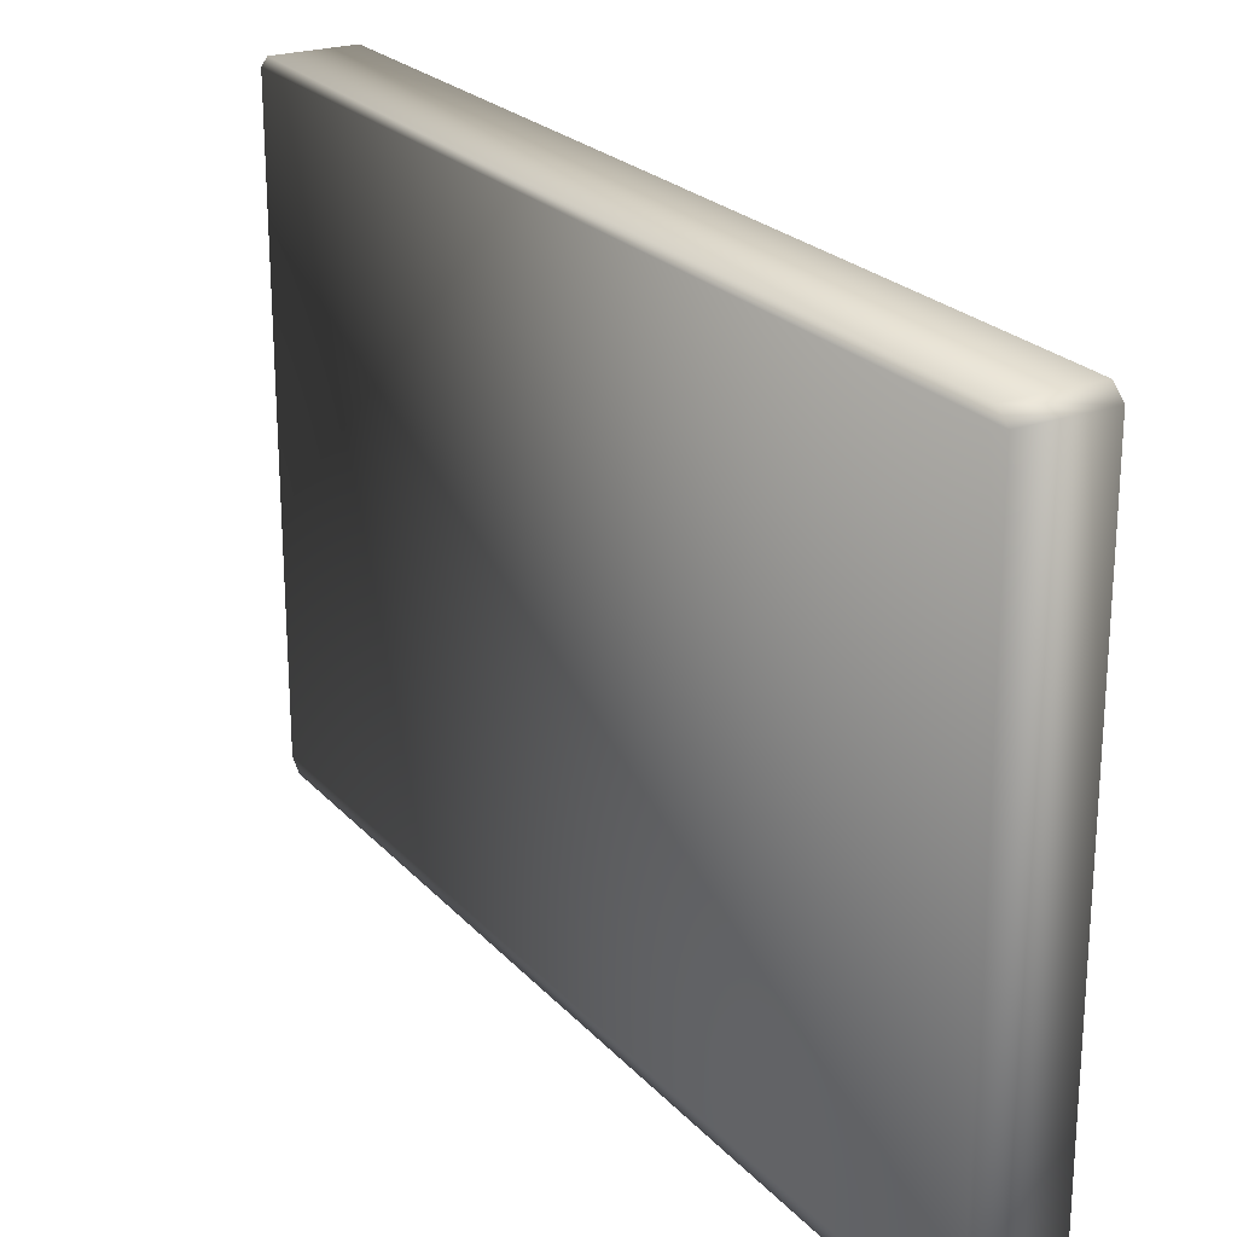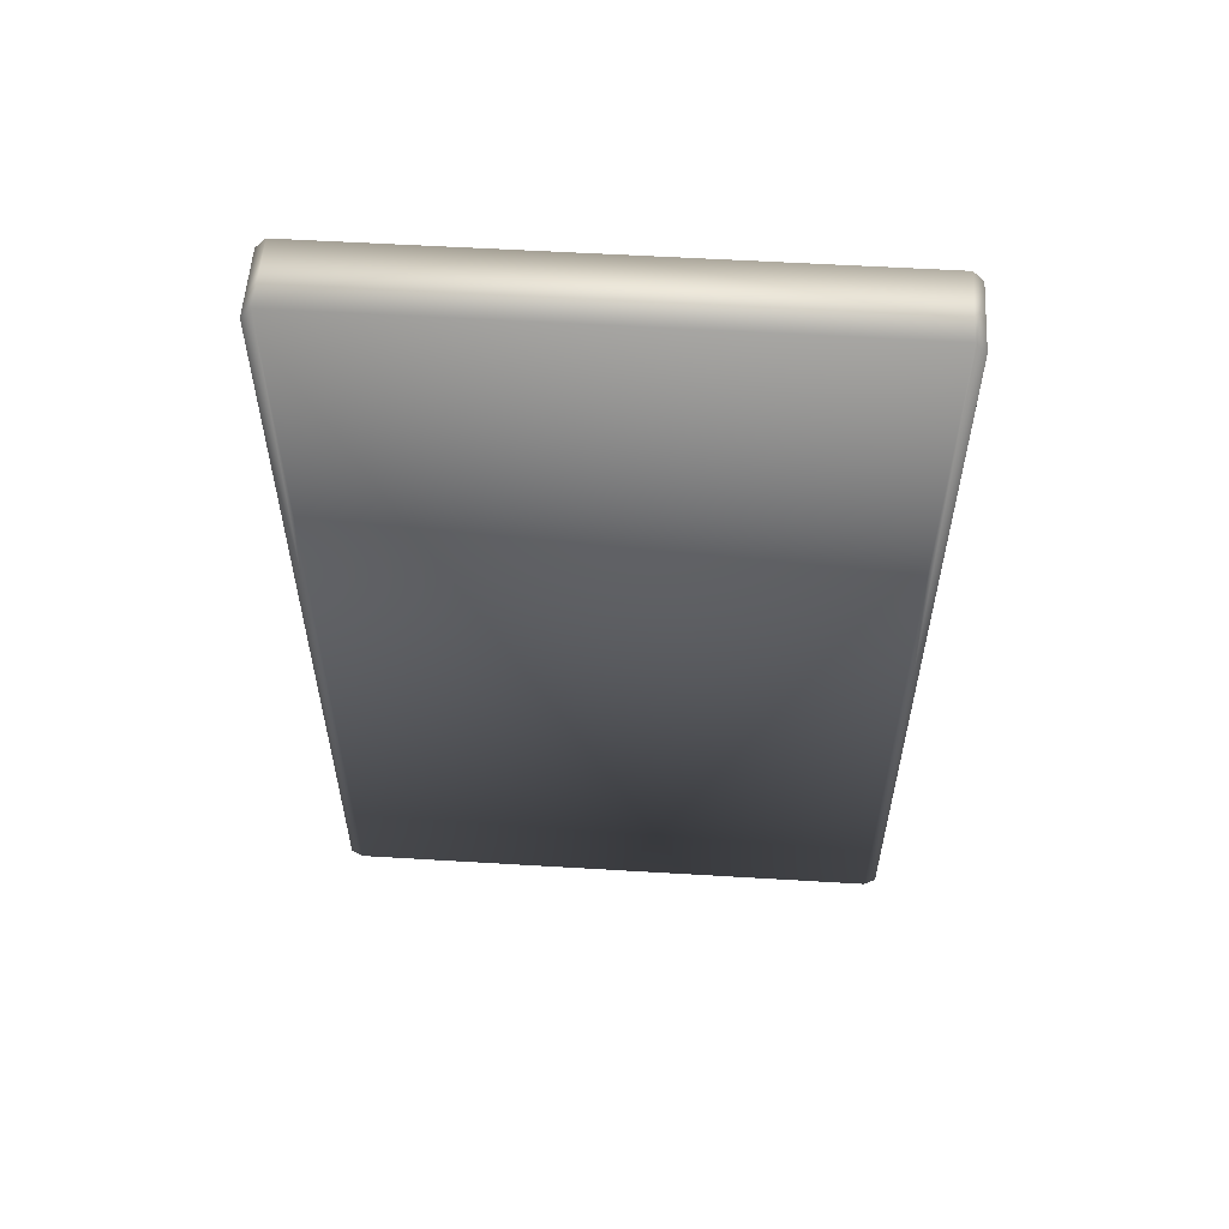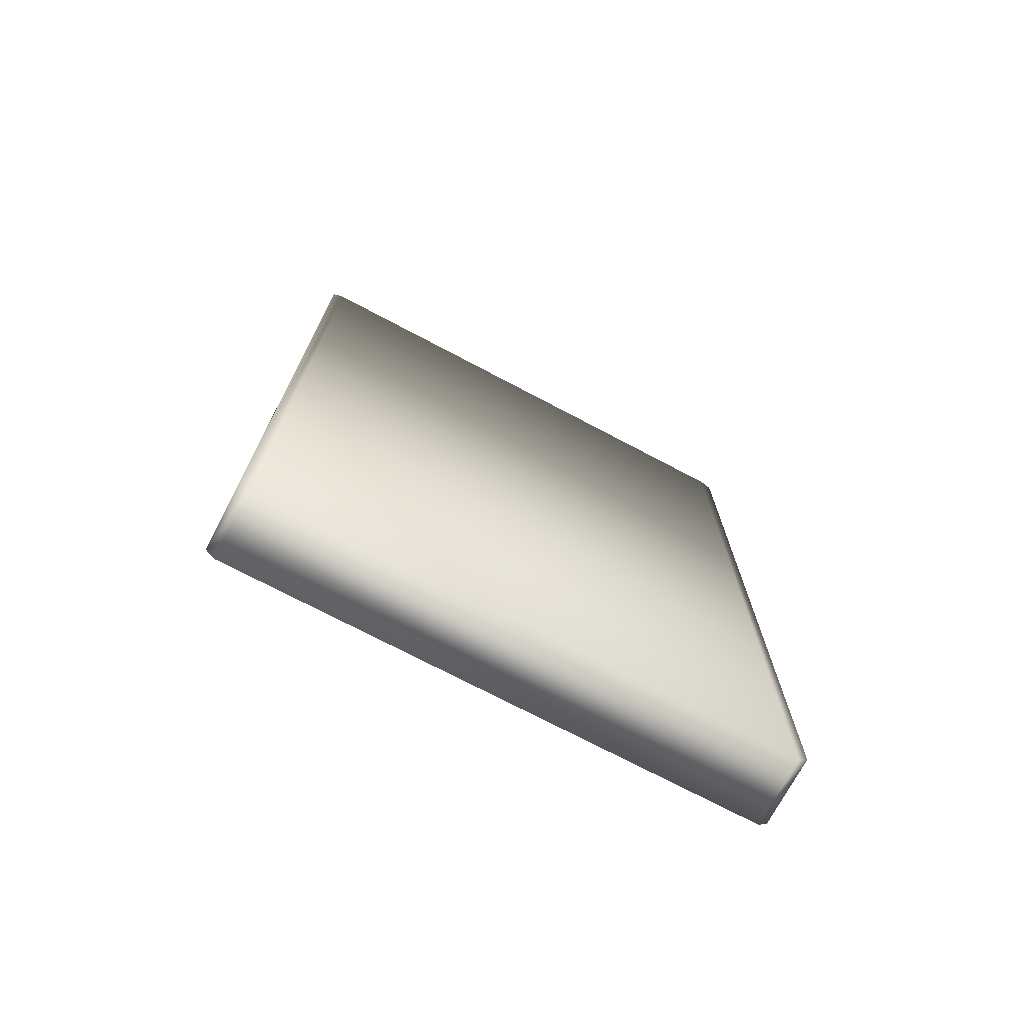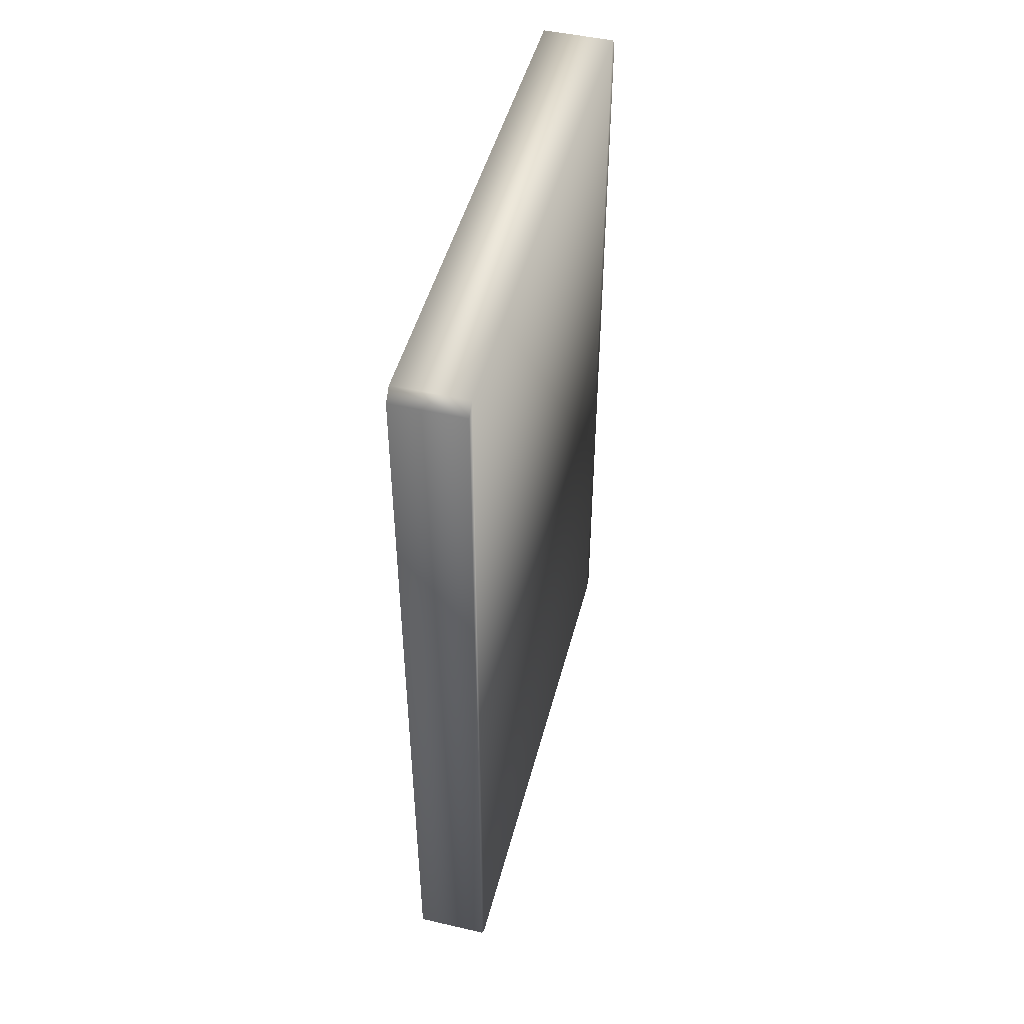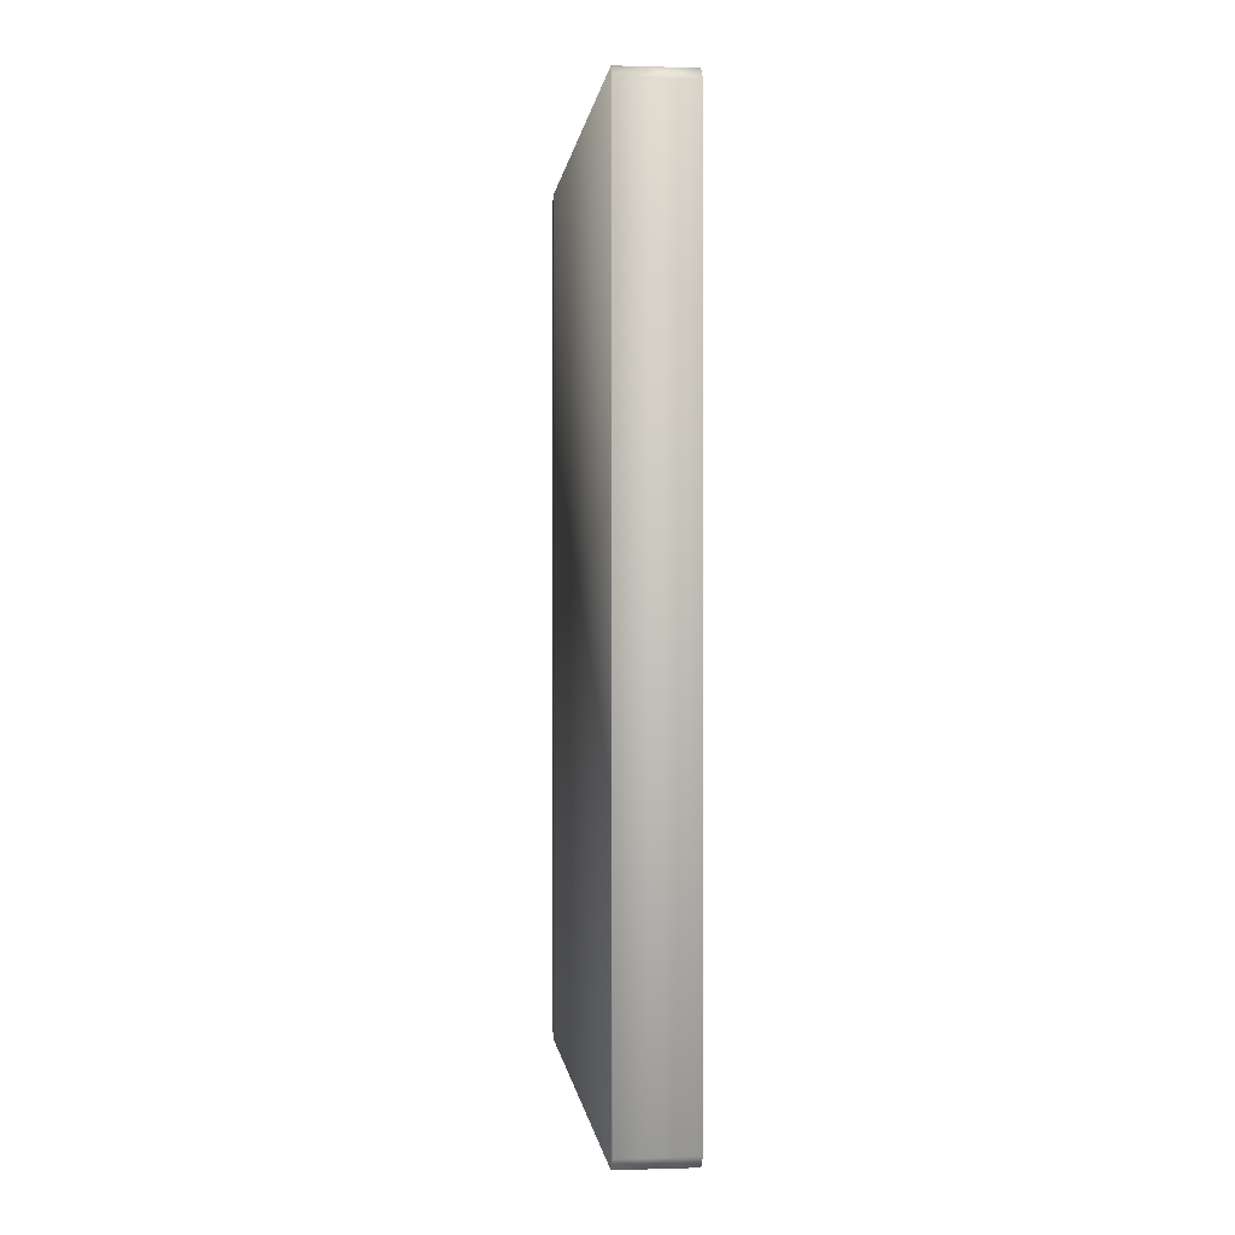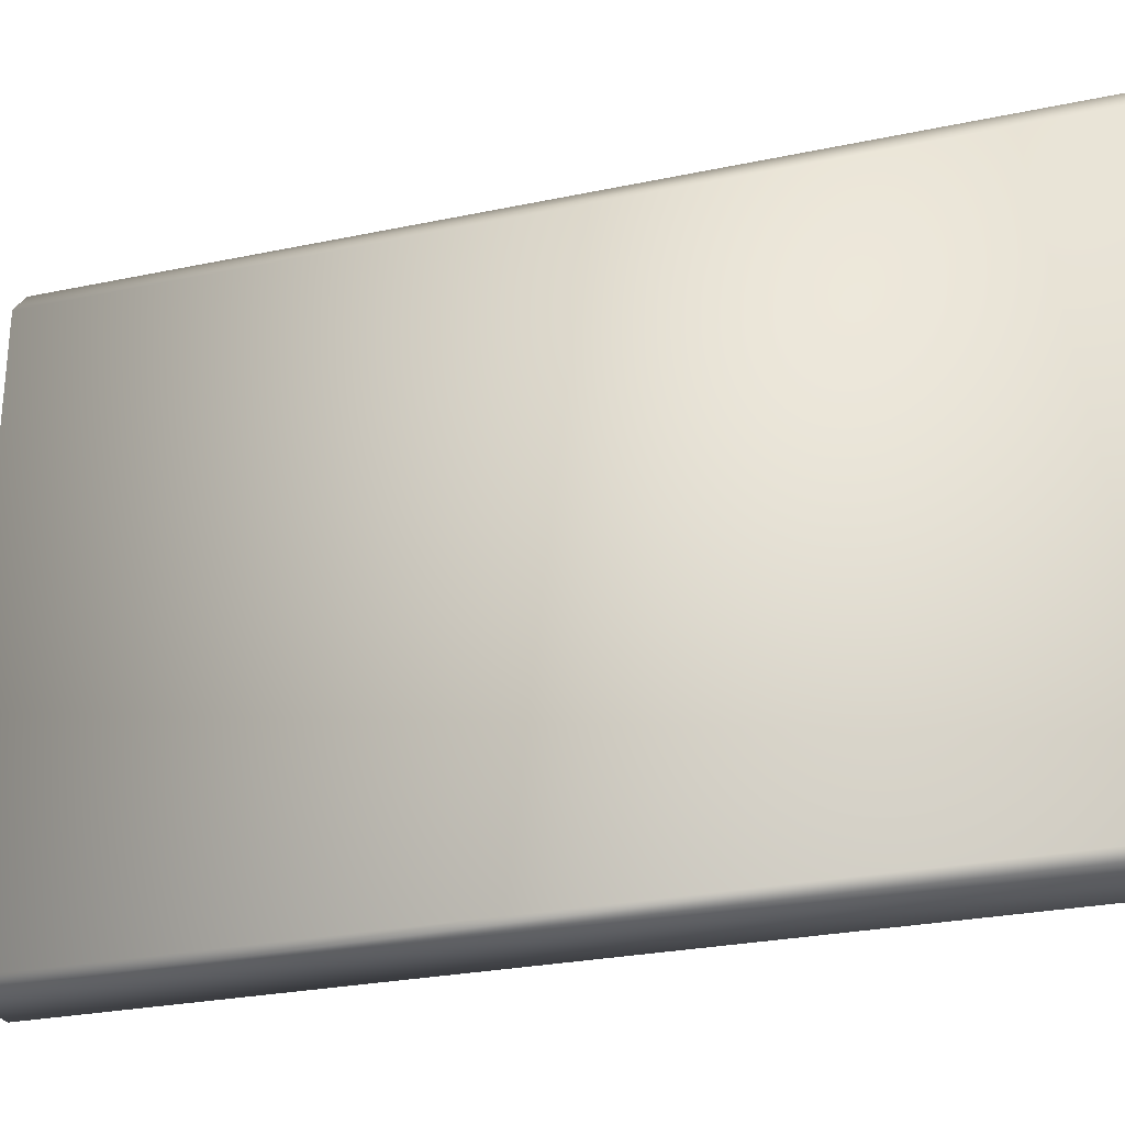
<metadata>
{"format":"obj","ext":"obj","renderer":"f3d","projection":"perspective","resolution":1024,"background":"white","views":[{"elev":23.3,"azim":-30.5,"up":"+Y"},{"elev":55.9,"azim":-86.4,"up":"+Z"},{"elev":-72.6,"azim":-117.9,"up":"+Z"},{"elev":47.9,"azim":14.5,"up":"+Z"},{"elev":0.1,"azim":-6.5,"up":"+Z"},{"elev":-26.8,"azim":-71.8,"up":"+Y"}]}
</metadata>
<code>
o tvTop.obj
v 0 -3.397 -5.91
v 0 4.397 -5.91
v 0 -3.397 5.91
v 0 4.397 5.91
v 0 -3.253 -6.067
v 0 4.253 -6.067
v 0 4.253 6.067
v 0 -3.253 6.067
v 1 4.253 6.067
v 1 4.397 5.91
v 1 4.397 -5.91
v 1 4.253 -6.067
v 1 -3.397 5.91
v 1 -3.253 6.067
v 1 -3.253 -6.067
v 1 -3.397 -5.91
g Cube
f 10 9 12 11
f 14 13 16 15
f 9 14 15 12
f 4 7 9 10
f 6 2 11 12
f 2 4 10 11
f 8 3 13 14
f 1 5 15 16
f 7 8 14 9
f 5 6 12 15
f 3 1 16 13
f 8 7 6 5
f 7 4 2 6
f 1 3 8 5

</code>
